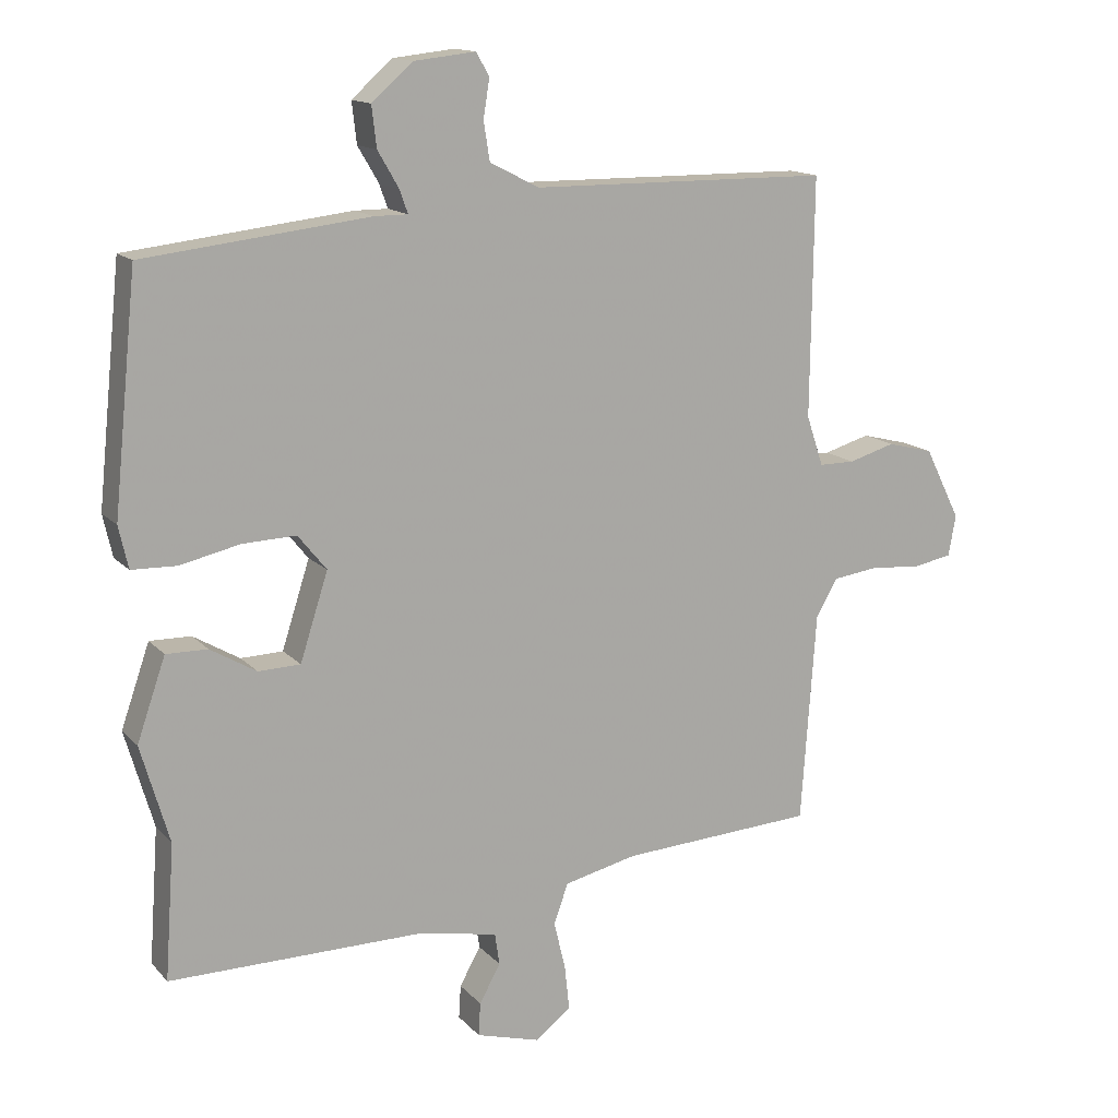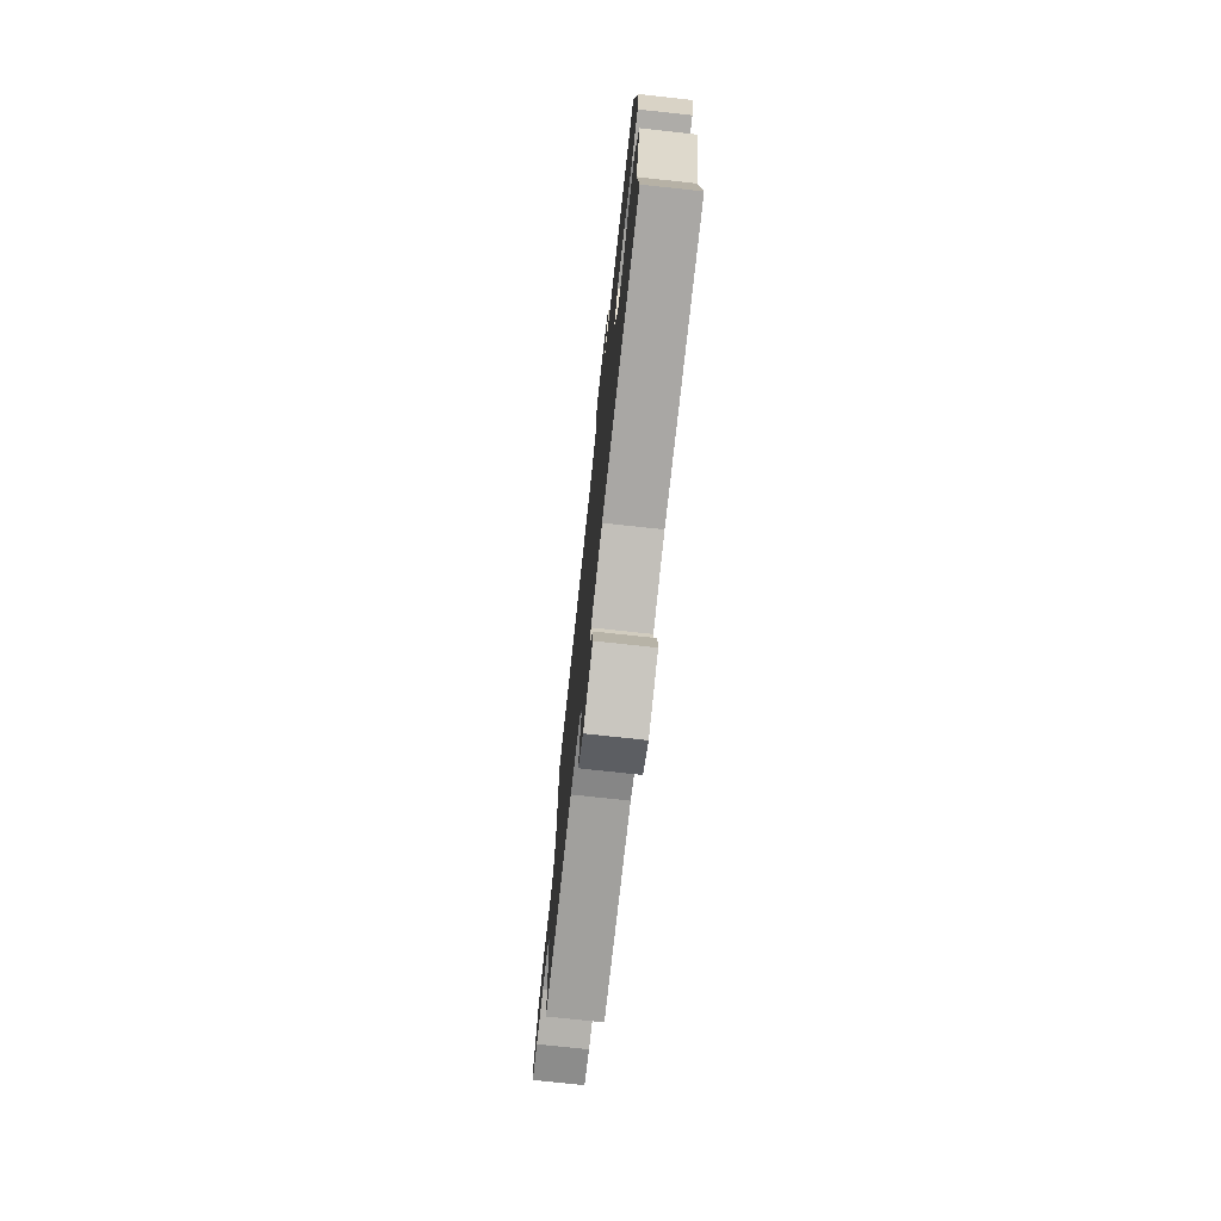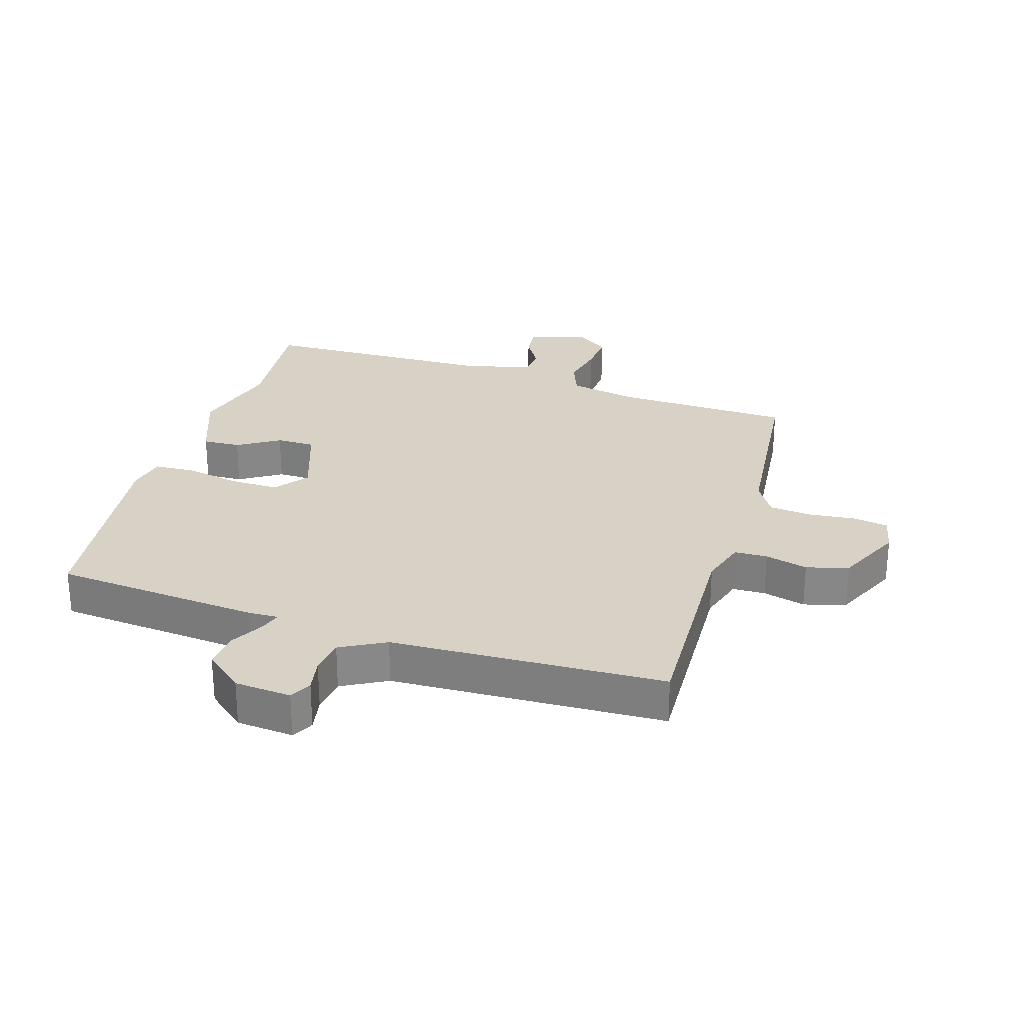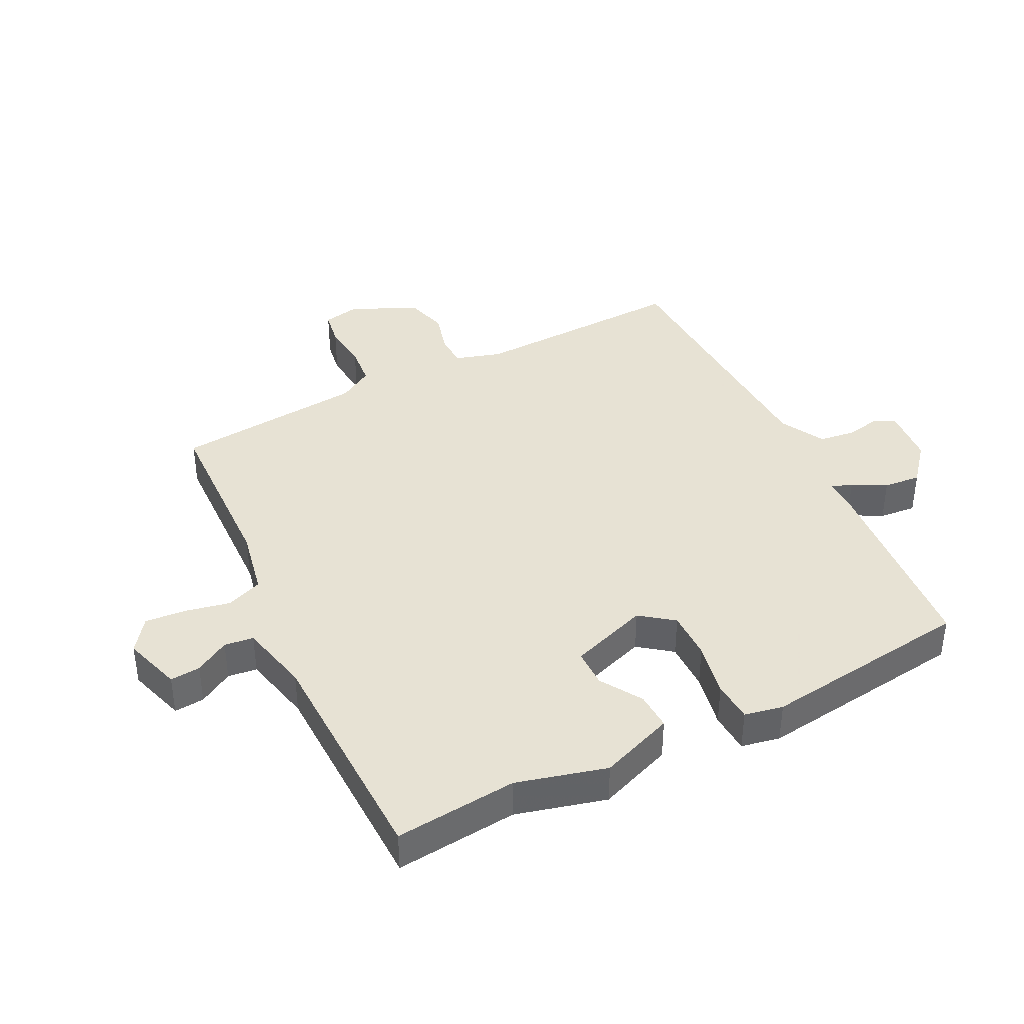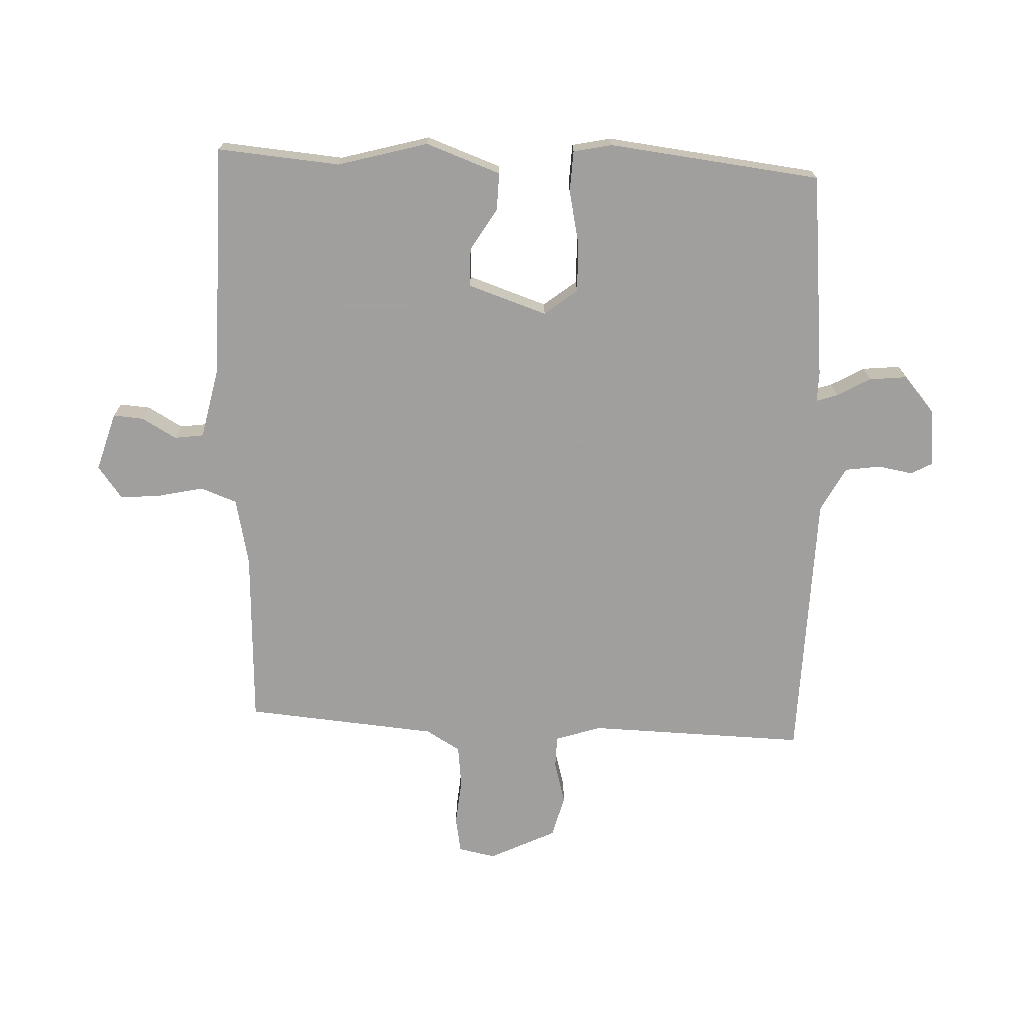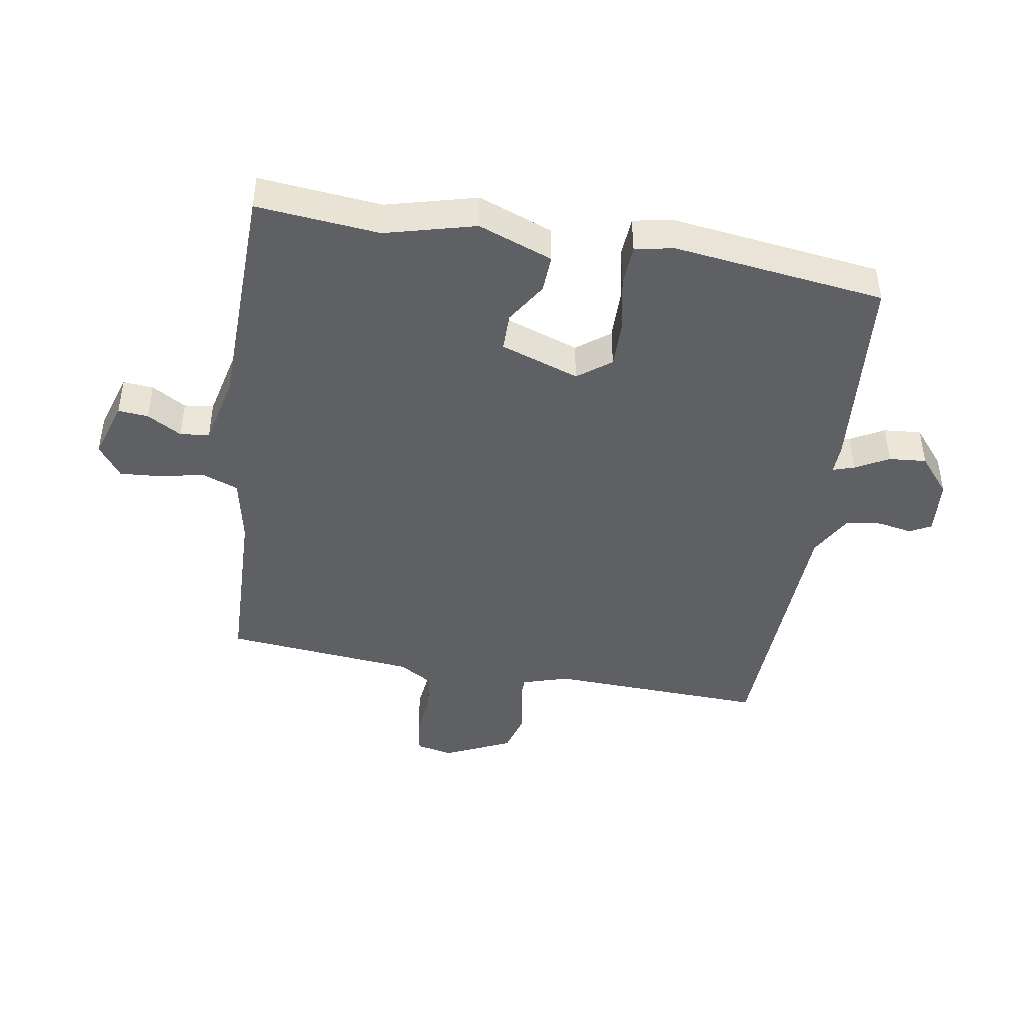
<metadata>
{"format":"obj","ext":"obj","renderer":"f3d","projection":"perspective","resolution":1024,"background":"white","views":[{"elev":14.3,"azim":-26.2,"up":"+Z"},{"elev":-75.1,"azim":-96.2,"up":"+Z"},{"elev":27.5,"azim":15.6,"up":"+Y"},{"elev":39.7,"azim":-118.2,"up":"+Y"},{"elev":-71.5,"azim":-93.2,"up":"+Y"},{"elev":-44.0,"azim":-101.0,"up":"+Y"}]}
</metadata>
<code>
v -0.512 0.07 0.436
v -0.181 0.07 0.474
v -0.132 0.07 0.474
v -0.144 0.07 0.508
v -0.175 0.07 0.561
v -0.182 0.07 0.621
v -0.122 0.07 0.674
v -0.031 0.07 0.684
v -0.012 0.07 0.65
v -0.021 0.07 0.594
v -0.012 0.07 0.537
v 0.061 0.07 0.5
v 0.501 0.07 0.496
v 0.497 0.07 0.145
v 0.522 0.07 0.071
v 0.575 0.07 0.071
v 0.643 0.07 0.091
v 0.711 0.07 0.074
v 0.764 0.07 -0.032
v 0.753 0.07 -0.092
v 0.696 0.07 -0.103
v 0.62 0.07 -0.097
v 0.553 0.07 -0.106
v 0.521 0.07 -0.162
v 0.499 0.07 -0.472
v 0.213 0.07 -0.489
v 0.105 0.07 -0.514
v 0.084 0.07 -0.573
v 0.101 0.07 -0.645
v 0.108 0.07 -0.711
v 0.056 0.07 -0.751
v -0.039 0.07 -0.724
v -0.036 0.07 -0.675
v -0.005 0.07 -0.619
v -0.012 0.07 -0.572
v -0.127 0.07 -0.549
v -0.504 0.07 -0.551
v -0.49 0.07 -0.353
v -0.532 0.07 -0.209
v -0.49 0.07 -0.088
v -0.429 0.07 -0.089
v -0.361 0.07 -0.129
v -0.299 0.07 -0.127
v -0.258 0.07 0.001
v -0.3 0.07 0.053
v -0.379 0.07 0.05
v -0.467 0.07 0.03
v -0.533 0.07 0.032
v -0.547 0.07 0.094
v -0.512 0 0.436
v -0.181 0 0.474
v -0.132 0 0.474
v -0.144 0 0.508
v -0.175 0 0.561
v -0.182 0 0.621
v -0.122 0 0.674
v -0.031 0 0.684
v -0.012 0 0.65
v -0.021 0 0.594
v -0.012 0 0.537
v 0.061 0 0.5
v 0.501 0 0.496
v 0.497 0 0.145
v 0.522 0 0.071
v 0.575 0 0.071
v 0.643 0 0.091
v 0.711 0 0.074
v 0.764 0 -0.032
v 0.753 0 -0.092
v 0.696 0 -0.103
v 0.62 0 -0.097
v 0.553 0 -0.106
v 0.521 0 -0.162
v 0.499 0 -0.472
v 0.213 0 -0.489
v 0.105 0 -0.514
v 0.084 0 -0.573
v 0.101 0 -0.645
v 0.108 0 -0.711
v 0.056 0 -0.751
v -0.039 0 -0.724
v -0.036 0 -0.675
v -0.005 0 -0.619
v -0.012 0 -0.572
v -0.127 0 -0.549
v -0.504 0 -0.551
v -0.49 0 -0.353
v -0.532 0 -0.209
v -0.49 0 -0.088
v -0.429 0 -0.089
v -0.361 0 -0.129
v -0.299 0 -0.127
v -0.258 0 0.001
v -0.3 0 0.053
v -0.379 0 0.05
v -0.467 0 0.03
v -0.533 0 0.032
v -0.547 0 0.094
f 46 47 48 49
f 45 46 49 1
f 44 45 1 2
f 39 40 41 42
f 38 39 42 43
f 36 37 38 43
f 35 36 43 44
f 31 32 33 34
f 31 34 35
f 28 29 30 31
f 28 31 35
f 27 28 35 44
f 24 25 26
f 23 24 26 27
f 19 20 21 22
f 19 22 23
f 16 17 18 19
f 15 16 19 23
f 14 15 23 27
f 12 13 14 27
f 7 8 9 10
f 7 10 11
f 4 5 6 7
f 3 4 7 11
f 27 44 2 3
f 3 11 12 27
f 98 97 96 95
f 50 98 95 94
f 51 50 94 93
f 91 90 89 88
f 92 91 88 87
f 92 87 86 85
f 93 92 85 84
f 83 82 81 80
f 84 83 80
f 80 79 78 77
f 84 80 77
f 93 84 77 76
f 75 74 73
f 76 75 73 72
f 71 70 69 68
f 72 71 68
f 68 67 66 65
f 72 68 65 64
f 76 72 64 63
f 76 63 62 61
f 59 58 57 56
f 60 59 56
f 56 55 54 53
f 60 56 53 52
f 52 51 93 76
f 76 61 60 52
f 1 50 51 2
f 2 51 52 3
f 3 52 53 4
f 4 53 54 5
f 5 54 55 6
f 6 55 56 7
f 7 56 57 8
f 8 57 58 9
f 9 58 59 10
f 10 59 60 11
f 11 60 61 12
f 12 61 62 13
f 13 62 63 14
f 14 63 64 15
f 15 64 65 16
f 16 65 66 17
f 17 66 67 18
f 18 67 68 19
f 19 68 69 20
f 20 69 70 21
f 21 70 71 22
f 22 71 72 23
f 23 72 73 24
f 24 73 74 25
f 25 74 75 26
f 26 75 76 27
f 27 76 77 28
f 28 77 78 29
f 29 78 79 30
f 30 79 80 31
f 31 80 81 32
f 32 81 82 33
f 33 82 83 34
f 34 83 84 35
f 35 84 85 36
f 36 85 86 37
f 37 86 87 38
f 38 87 88 39
f 39 88 89 40
f 40 89 90 41
f 41 90 91 42
f 42 91 92 43
f 43 92 93 44
f 44 93 94 45
f 45 94 95 46
f 46 95 96 47
f 47 96 97 48
f 48 97 98 49
f 49 98 50 1

</code>
